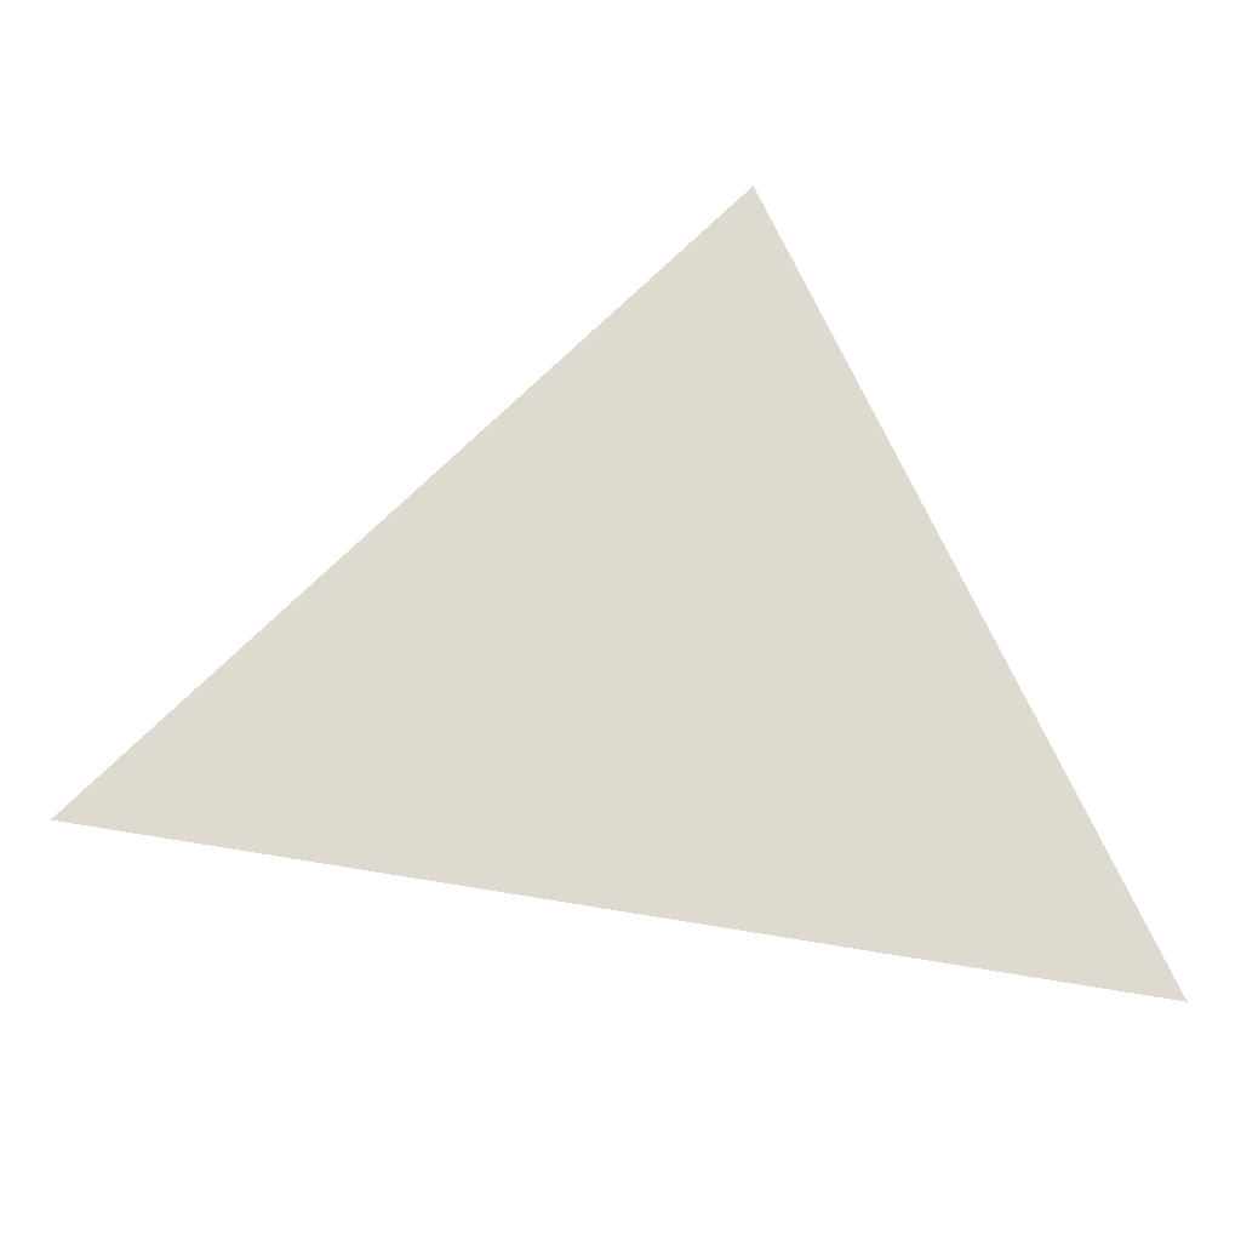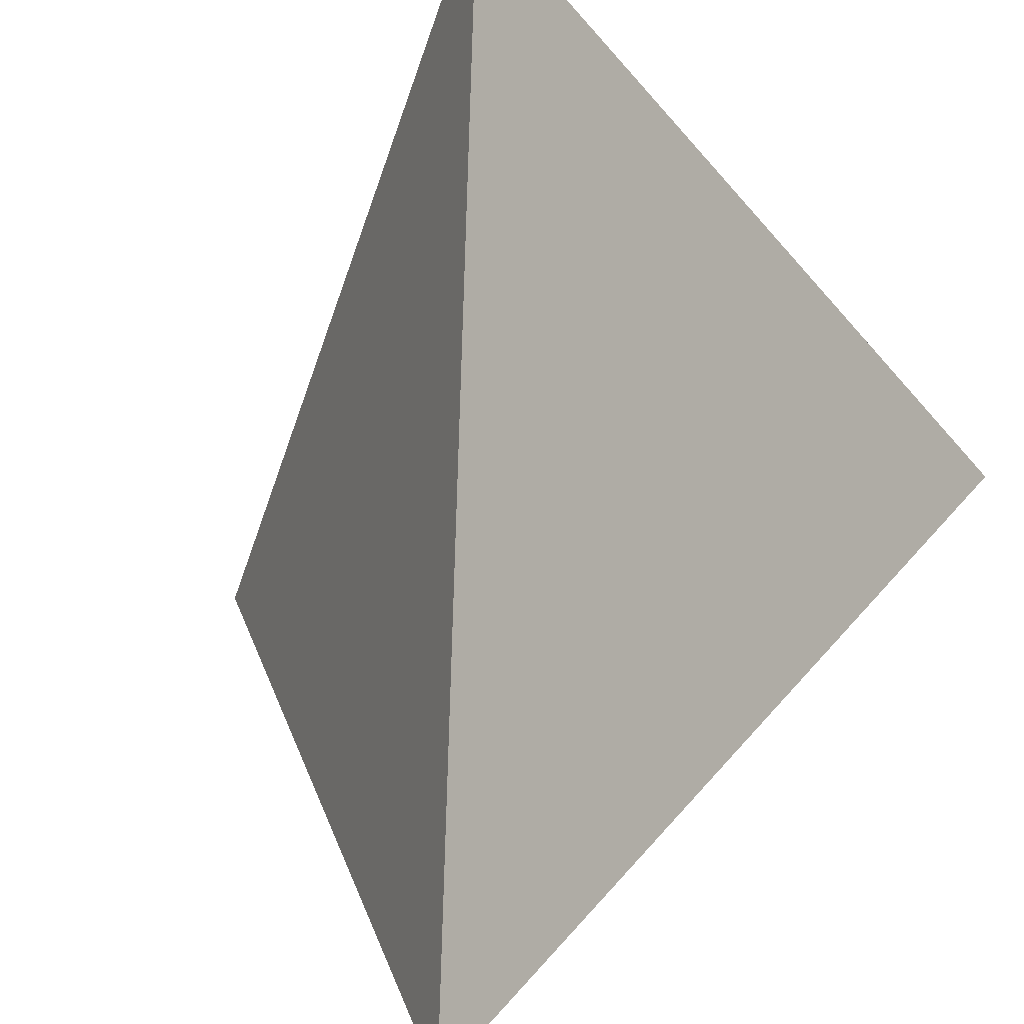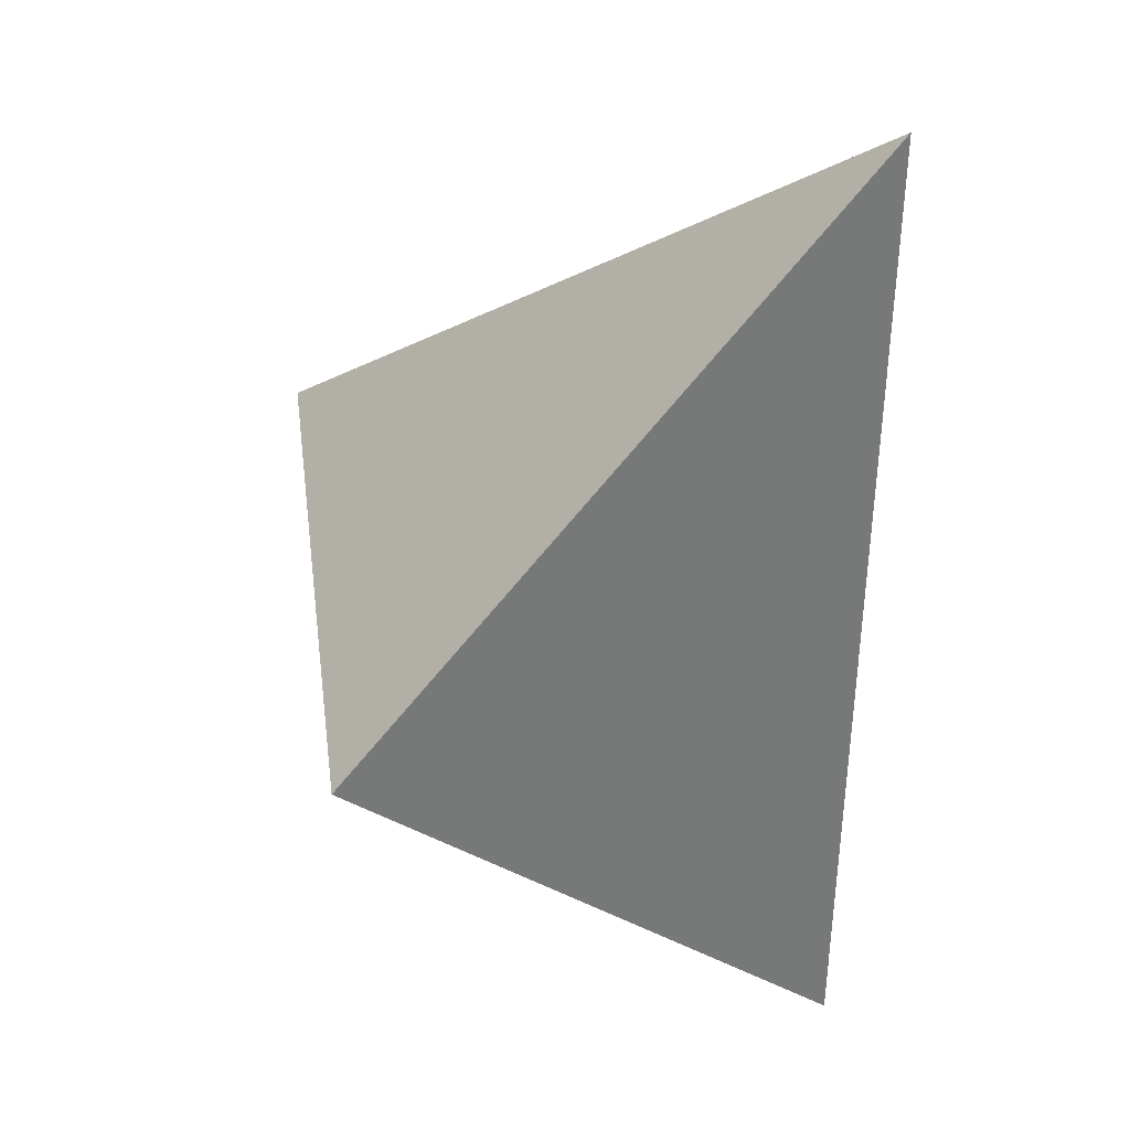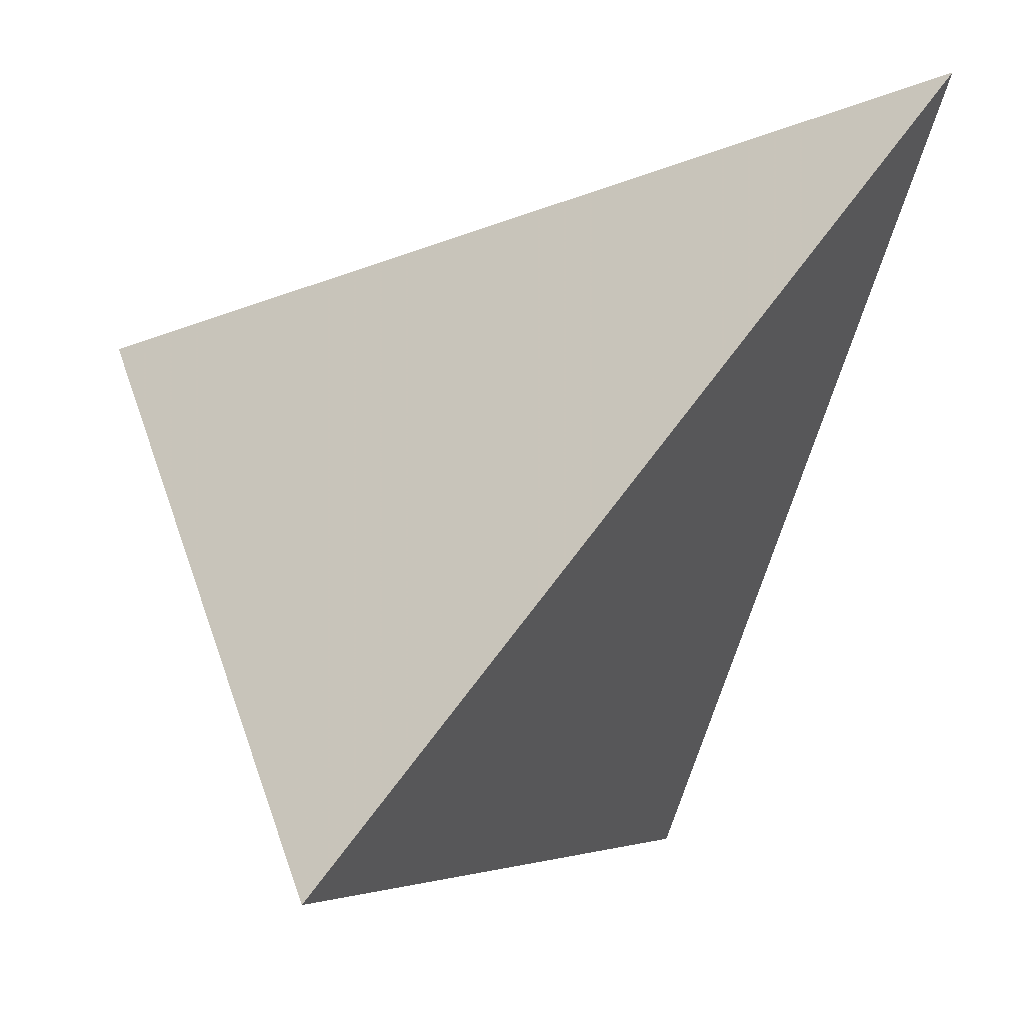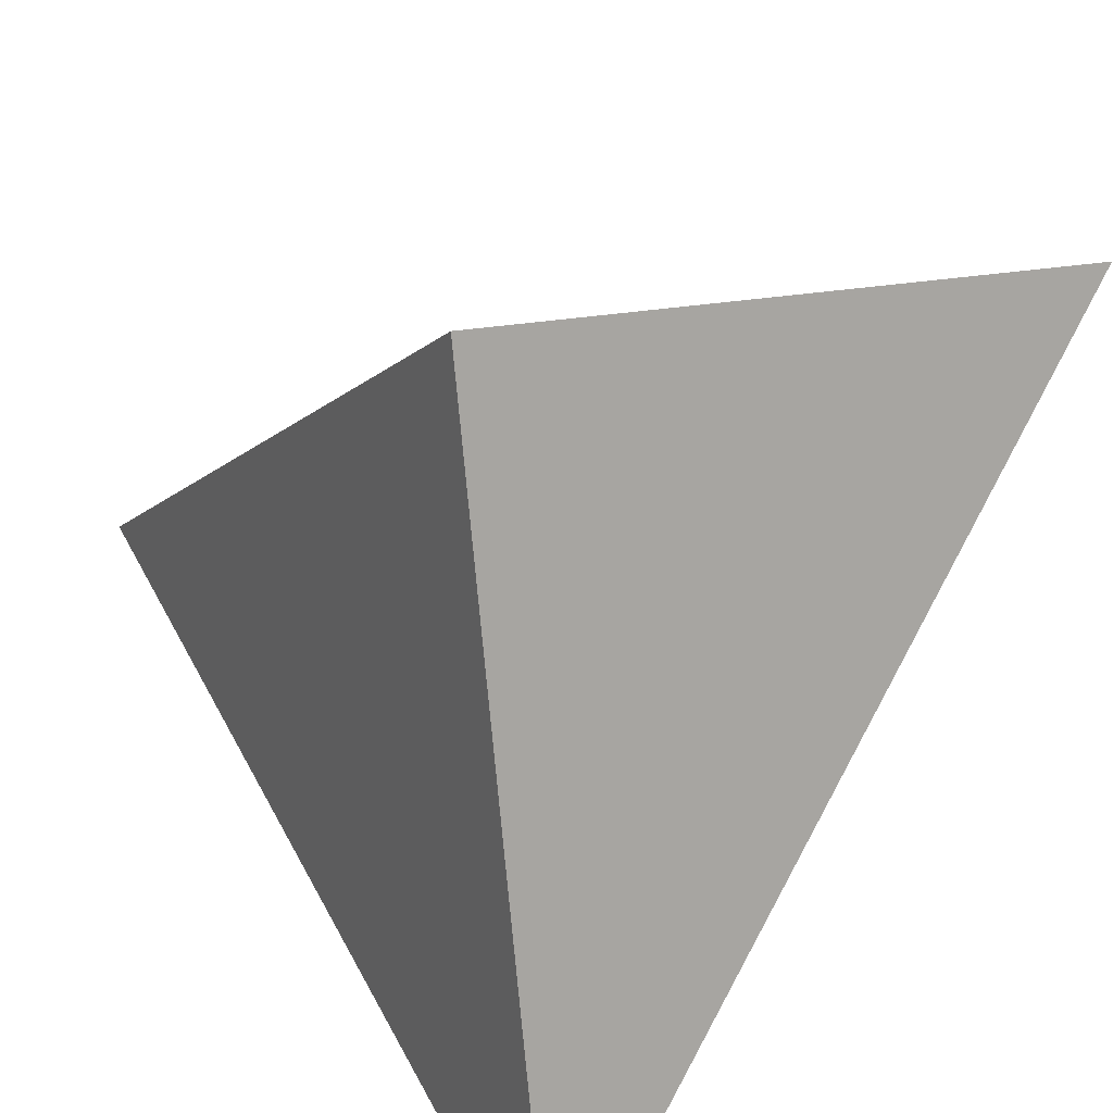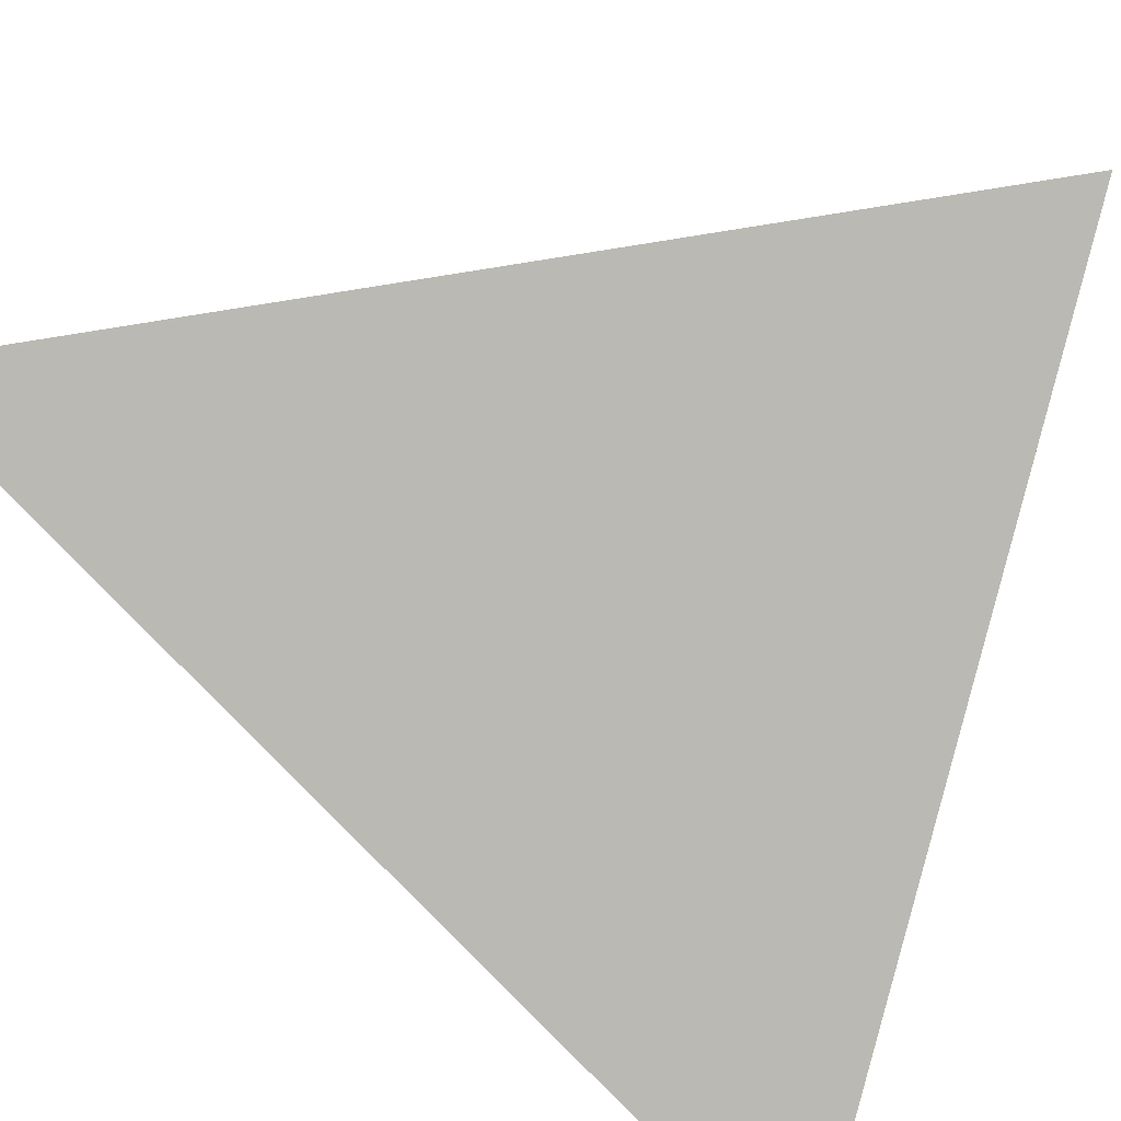
<metadata>
{"format":"obj","ext":"obj","renderer":"f3d","projection":"perspective","resolution":1024,"background":"white","views":[{"elev":-49.9,"azim":125.4,"up":"+Y"},{"elev":73.0,"azim":-138.9,"up":"+Z"},{"elev":67.3,"azim":178.9,"up":"+Y"},{"elev":-7.7,"azim":-15.8,"up":"+Z"},{"elev":-71.0,"azim":147.1,"up":"+Z"},{"elev":45.4,"azim":-55.2,"up":"+Z"}]}
</metadata>
<code>
v 1.358 1.235 -0.06082
v 0.9635 1.145 -0.5336
v 0.9467 1.736 -0.1501
v 1.295 1.567 -0.495
f 2 1 3
f 3 1 4
f 4 1 2
f 4 2 3

</code>
